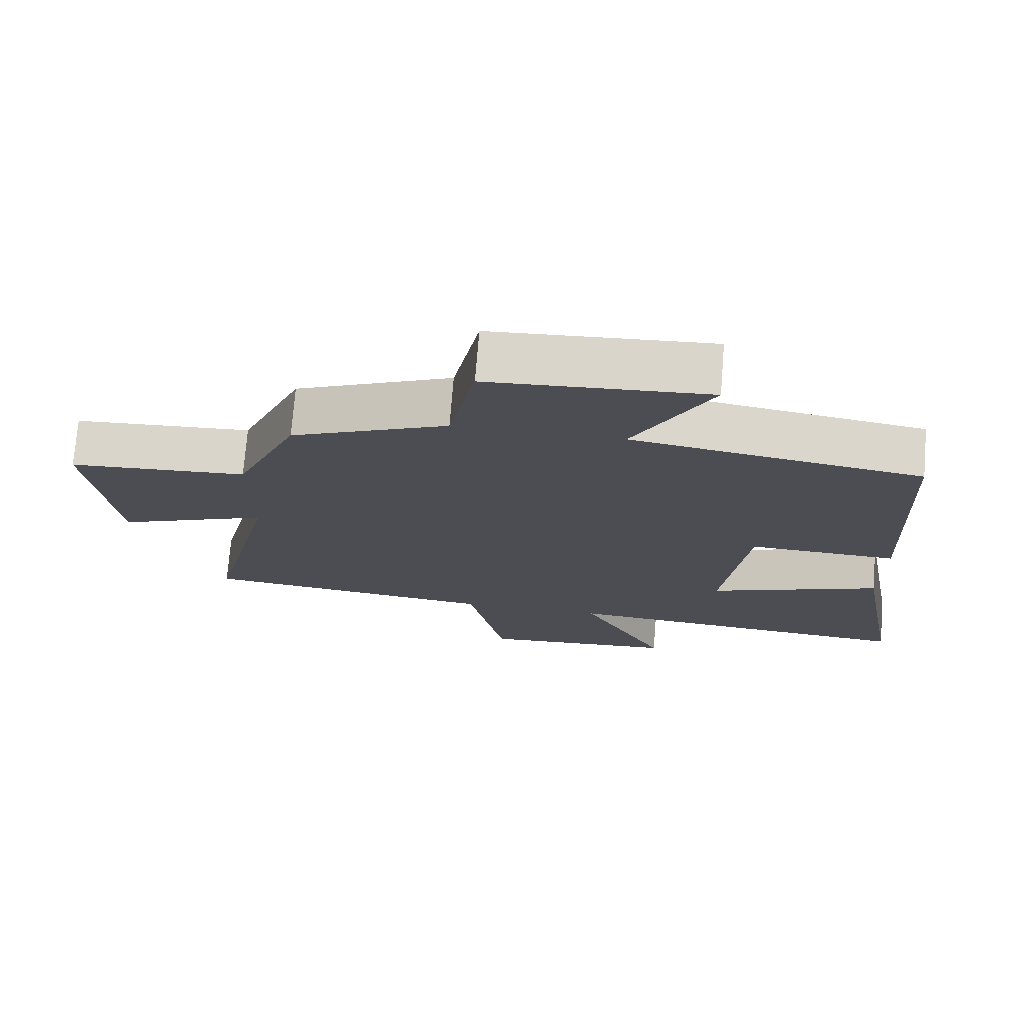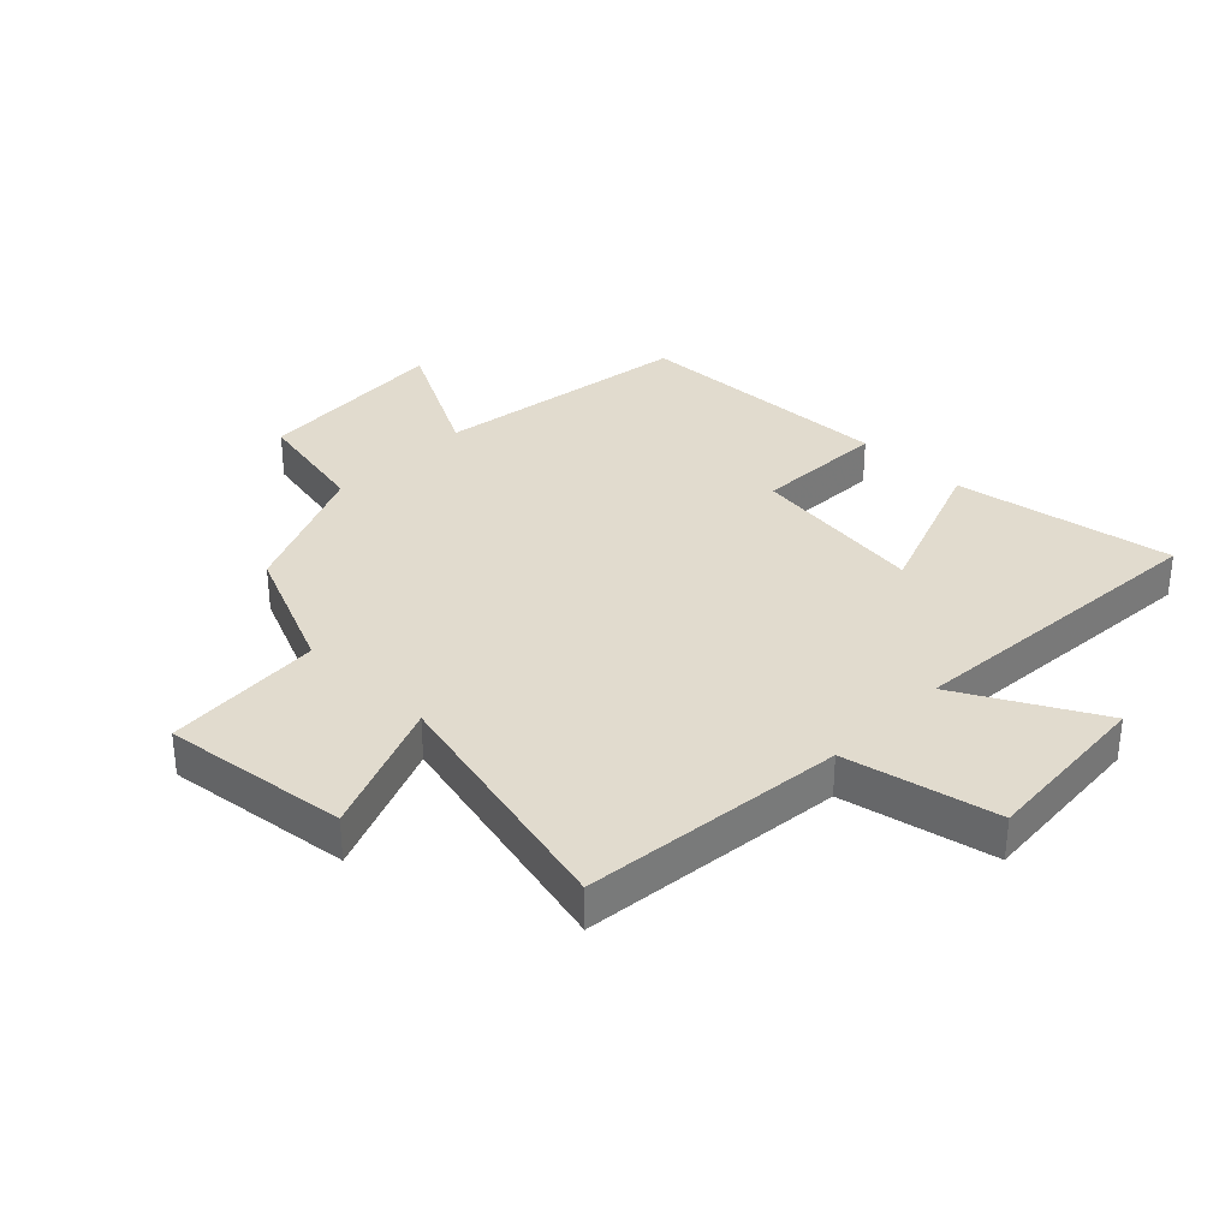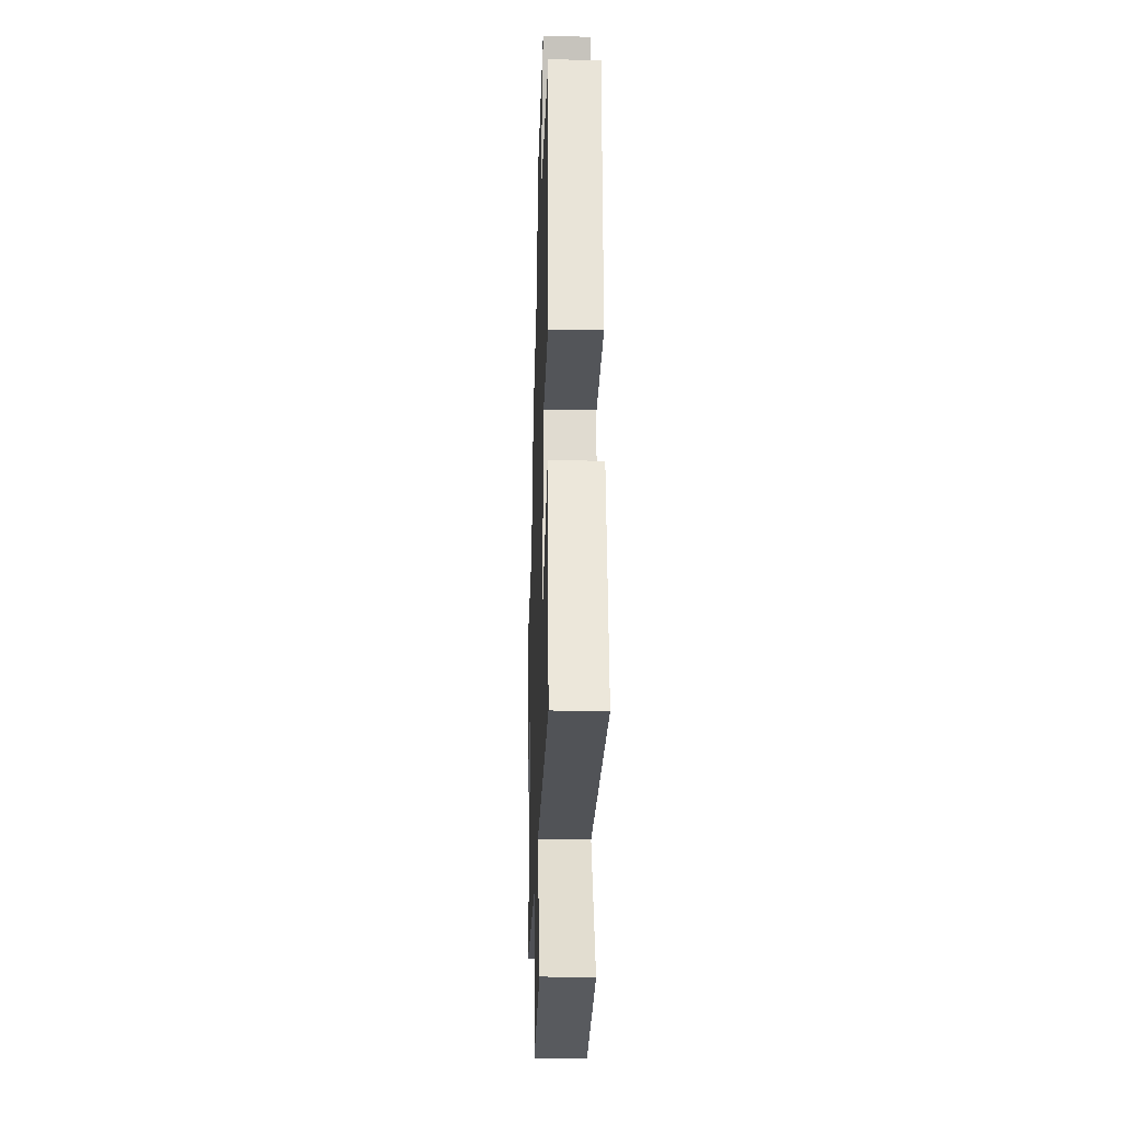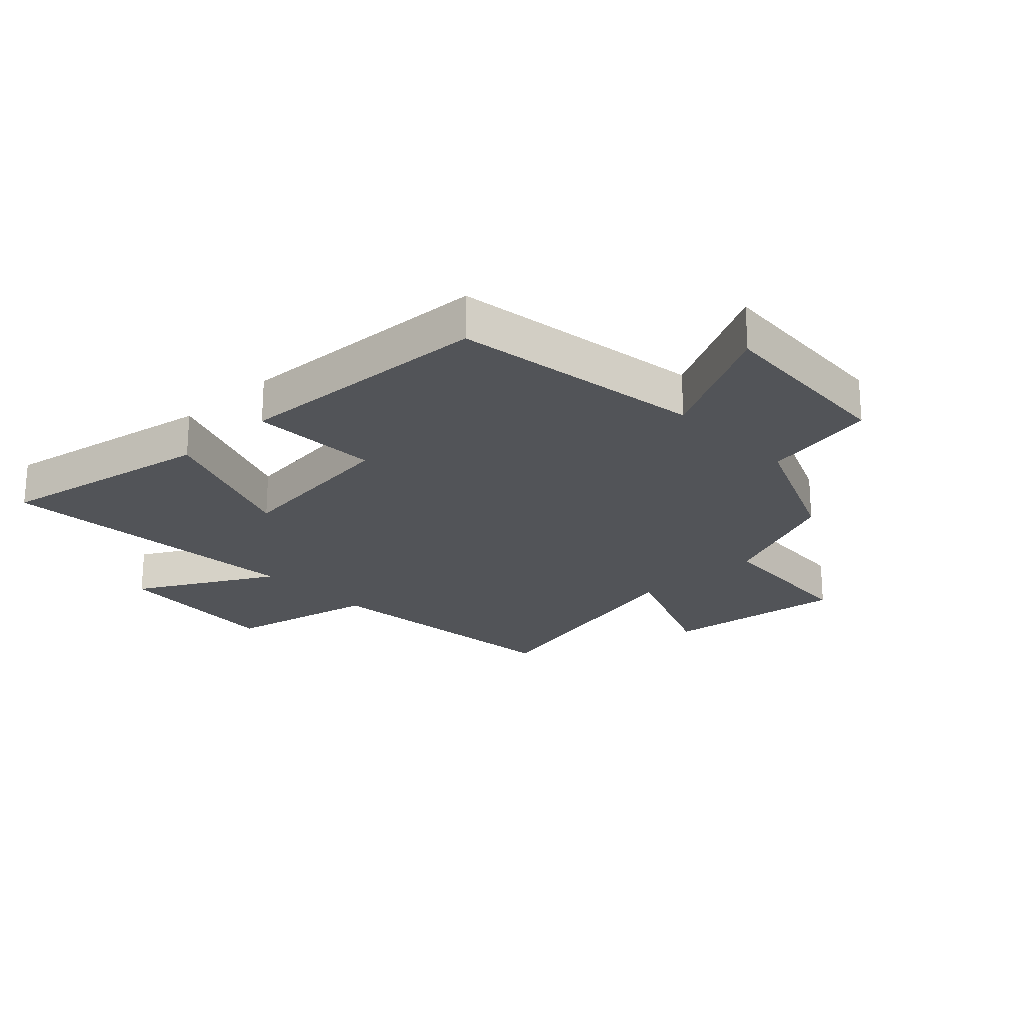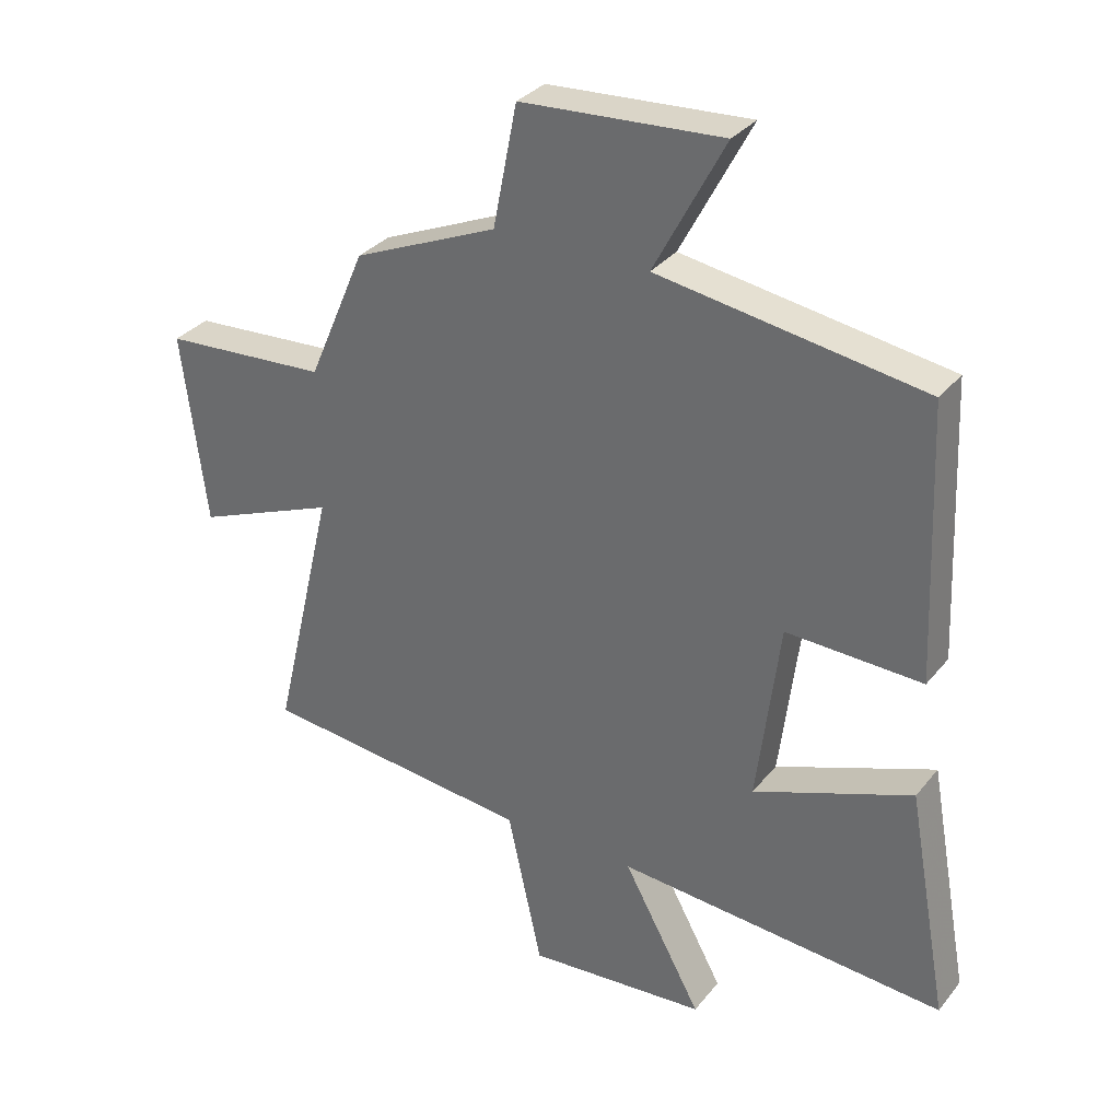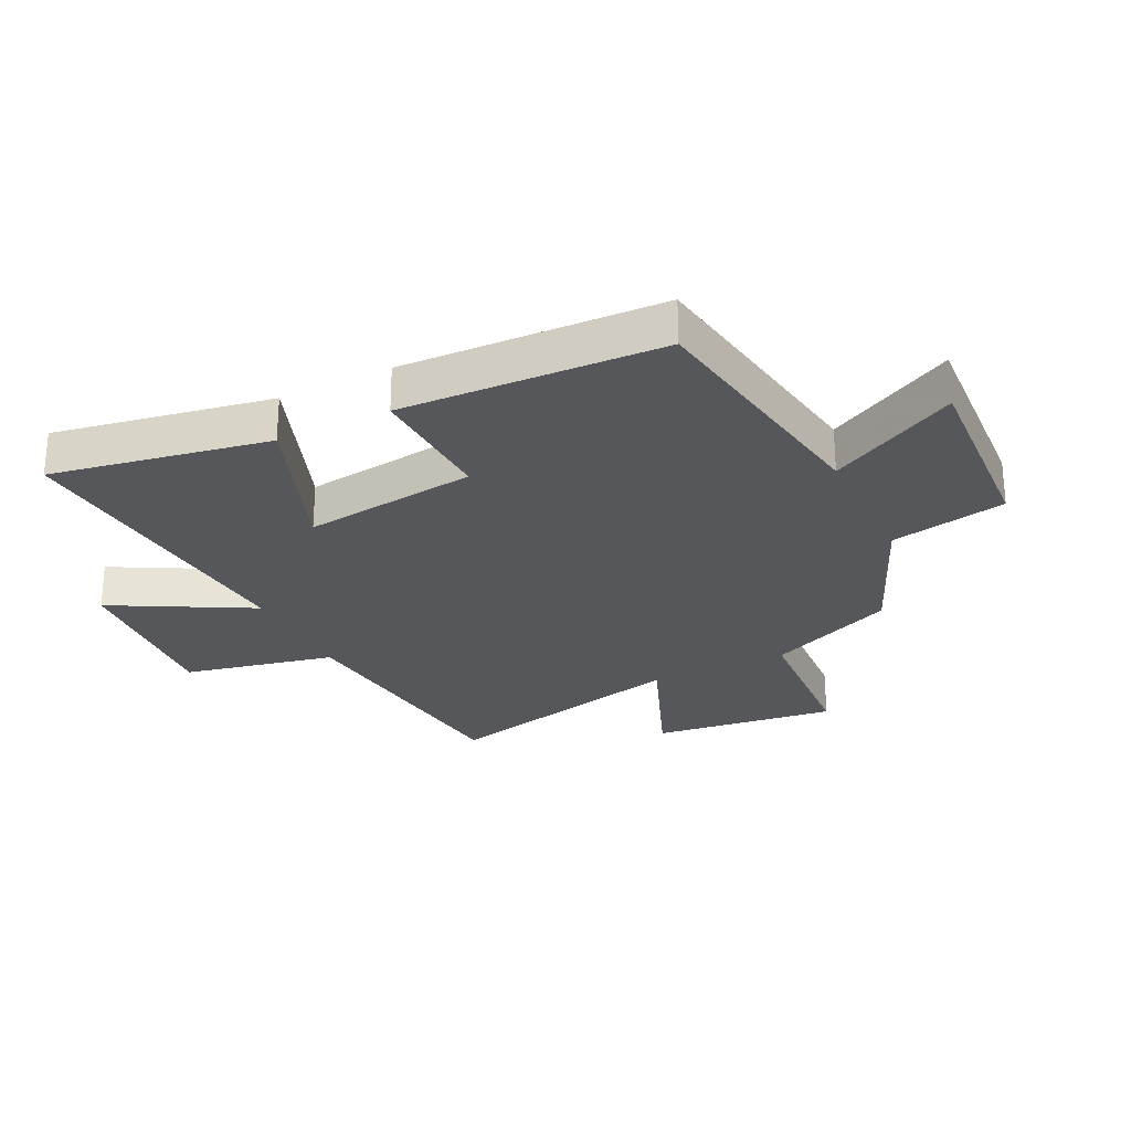
<metadata>
{"format":"obj","ext":"obj","renderer":"f3d","projection":"perspective","resolution":1024,"background":"white","views":[{"elev":73.7,"azim":-175.4,"up":"+Z"},{"elev":33.9,"azim":134.4,"up":"+Y"},{"elev":-26.6,"azim":-91.8,"up":"+Z"},{"elev":-22.8,"azim":-46.7,"up":"+Y"},{"elev":32.3,"azim":-147.9,"up":"+Z"},{"elev":-26.8,"azim":-63.7,"up":"+Y"}]}
</metadata>
<code>
v -0.482 0.07 0.435
v -0.063 0.07 0.5
v -0.175 0.07 0.712
v 0.143 0.07 0.692
v 0.181 0.07 0.5
v 0.409 0.07 0.402
v 0.5 0.07 0.191
v 0.76 0.07 0.174
v 0.722 0.07 -0.13
v 0.5 0.07 -0.041
v 0.598 0.07 -0.454
v 0.168 0.07 -0.5
v 0.114 0.07 -0.749
v -0.17 0.07 -0.727
v -0.046 0.07 -0.5
v -0.565 0.07 -0.54
v -0.5 0.07 -0.181
v -0.25 0.07 -0.275
v -0.286 0.07 0.013
v -0.5 0.07 0.005
v -0.482 0 0.435
v -0.063 0 0.5
v -0.175 0 0.712
v 0.143 0 0.692
v 0.181 0 0.5
v 0.409 0 0.402
v 0.5 0 0.191
v 0.76 0 0.174
v 0.722 0 -0.13
v 0.5 0 -0.041
v 0.598 0 -0.454
v 0.168 0 -0.5
v 0.114 0 -0.749
v -0.17 0 -0.727
v -0.046 0 -0.5
v -0.565 0 -0.54
v -0.5 0 -0.181
v -0.25 0 -0.275
v -0.286 0 0.013
v -0.5 0 0.005
f 19 20 1 2
f 18 19 2
f 15 16 17 18
f 15 18 2
f 12 13 14 15
f 12 15 2
f 11 12 2
f 10 11 2
f 7 8 9 10
f 7 10 2
f 6 7 2
f 5 6 2
f 2 3 4 5
f 22 21 40 39
f 22 39 38
f 38 37 36 35
f 22 38 35
f 35 34 33 32
f 22 35 32
f 22 32 31
f 22 31 30
f 30 29 28 27
f 22 30 27
f 22 27 26
f 22 26 25
f 25 24 23 22
f 1 21 22 2
f 2 22 23 3
f 3 23 24 4
f 4 24 25 5
f 5 25 26 6
f 6 26 27 7
f 7 27 28 8
f 8 28 29 9
f 9 29 30 10
f 10 30 31 11
f 11 31 32 12
f 12 32 33 13
f 13 33 34 14
f 14 34 35 15
f 15 35 36 16
f 16 36 37 17
f 17 37 38 18
f 18 38 39 19
f 19 39 40 20
f 20 40 21 1

</code>
